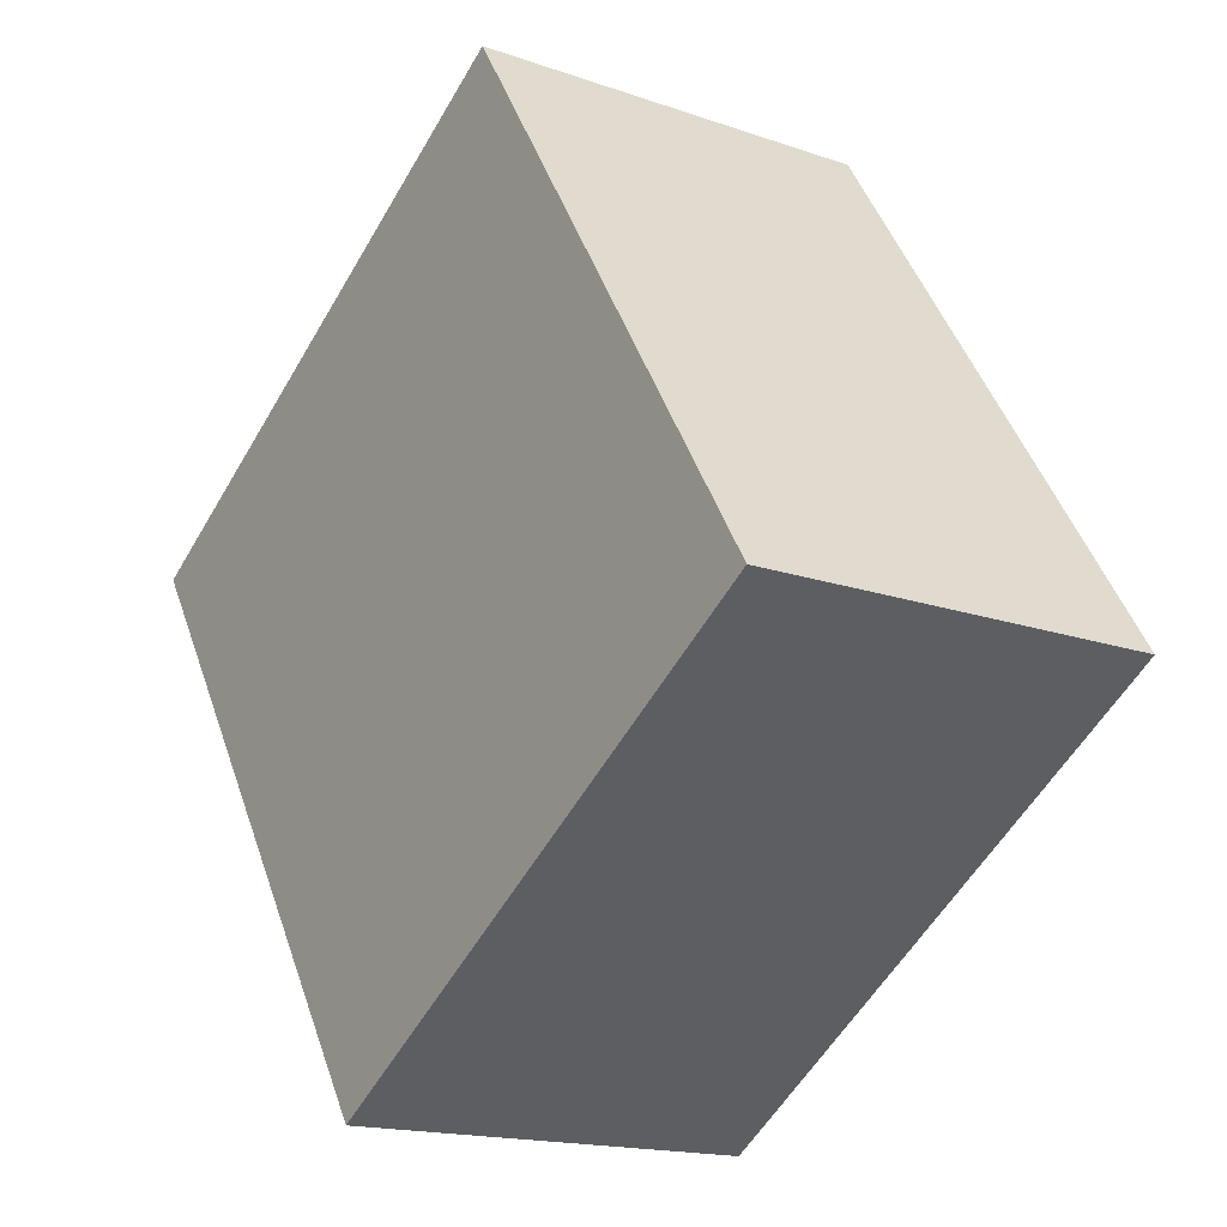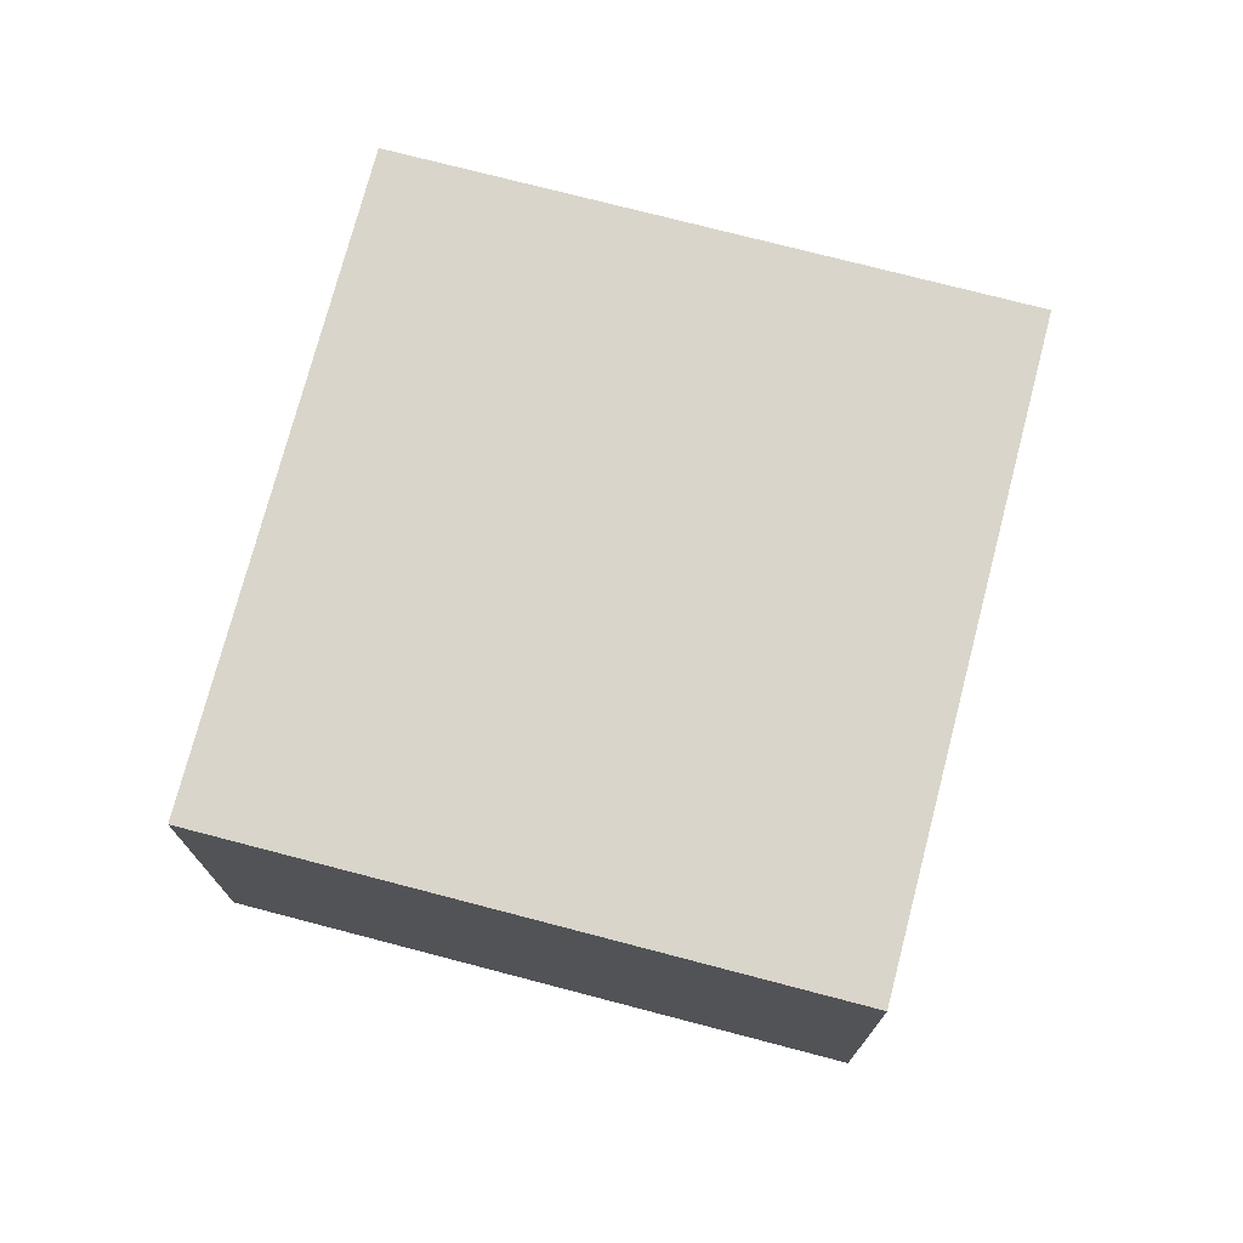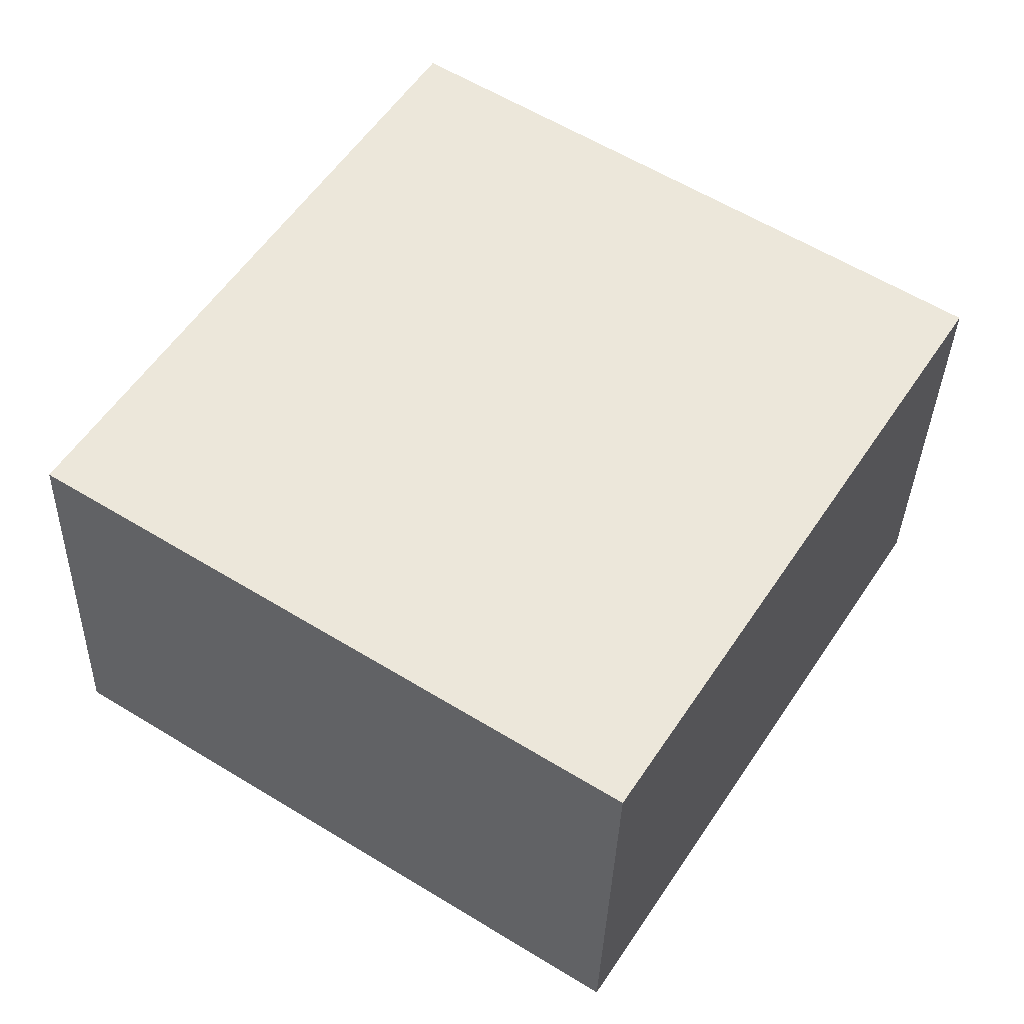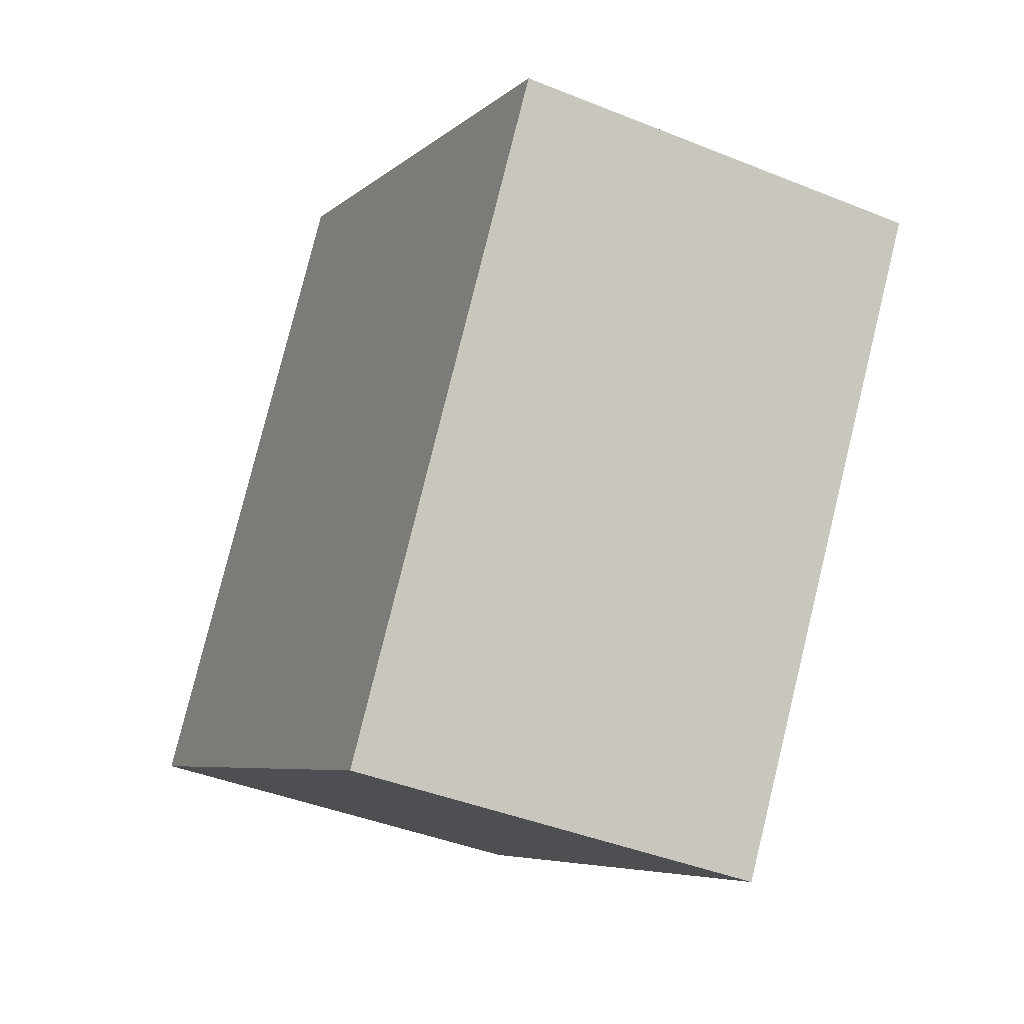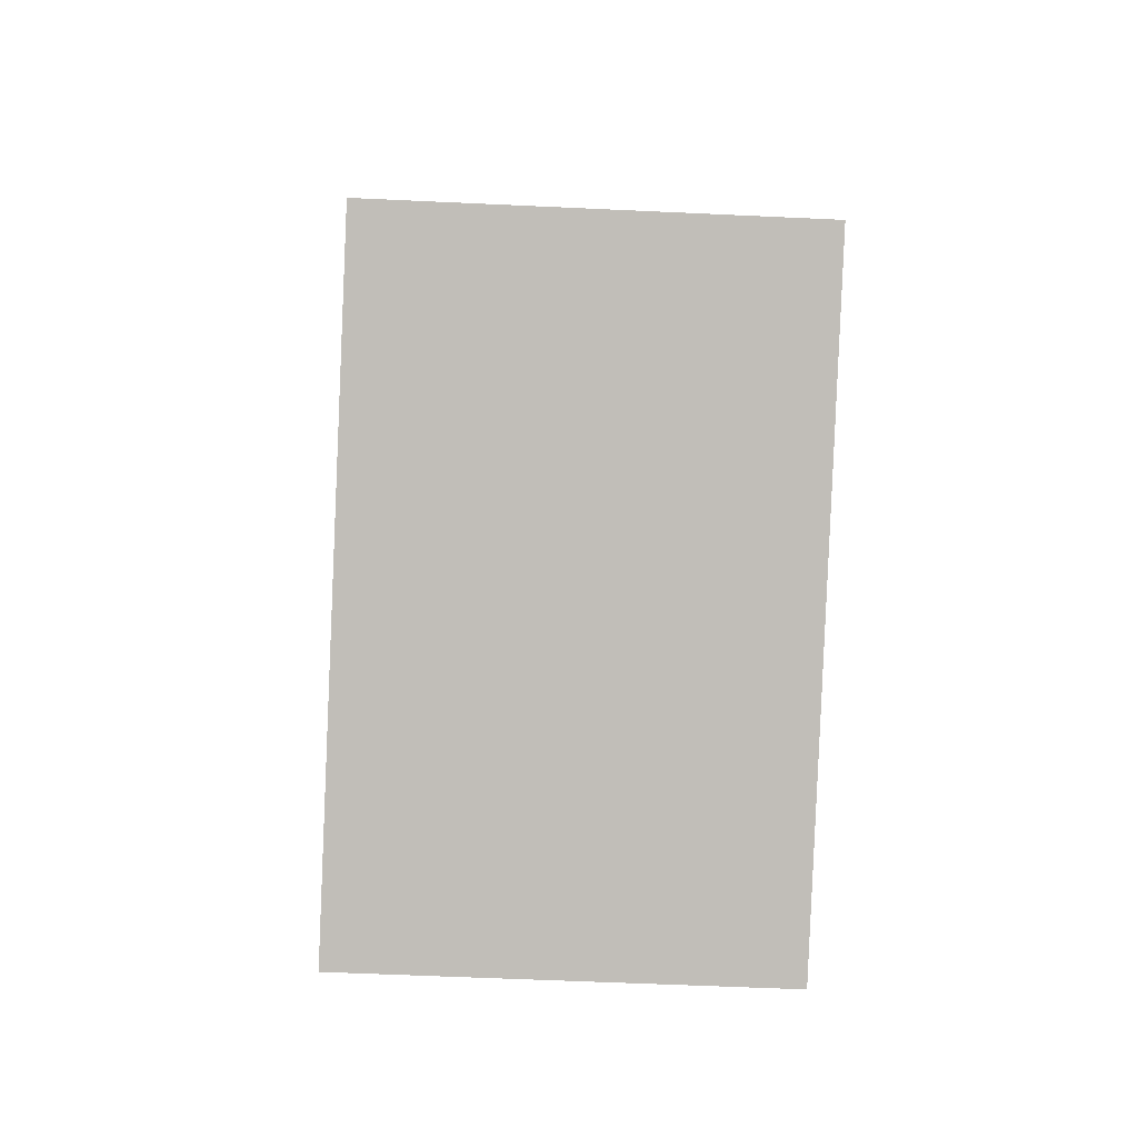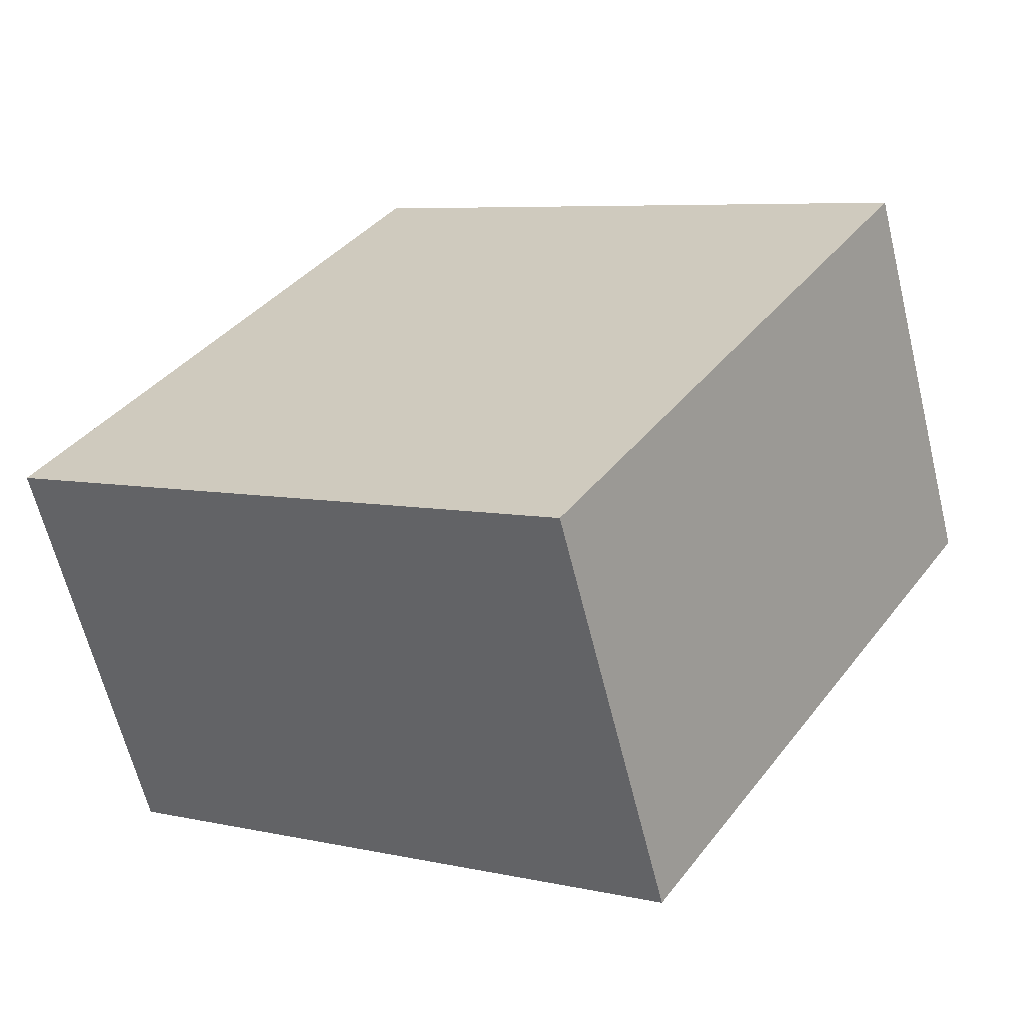
<metadata>
{"format":"obj","ext":"obj","renderer":"f3d","projection":"perspective","resolution":1024,"background":"white","views":[{"elev":-16.5,"azim":-125.6,"up":"+Z"},{"elev":74.5,"azim":47.2,"up":"+Y"},{"elev":-34.7,"azim":-1.6,"up":"+Z"},{"elev":-41.0,"azim":63.7,"up":"+Z"},{"elev":-53.2,"azim":-92.9,"up":"+Z"},{"elev":-63.4,"azim":13.8,"up":"+Z"}]}
</metadata>
<code>
v  2.536 1.918 -1.619
v  1.673 1.918 2.62
v  4.209 1.918 1.001
v  0 1.918 1.174e-16
v  4.209 -6.129e-17 1.001
v  2.536 9.914e-17 -1.619
v  0 0 0
v  1.673 -1.604e-16 2.62
g defaultobject
f 1 2 3
f 2 1 4
f 5 1 3
f 1 5 6
f 6 4 1
f 4 6 7
f 7 2 4
f 2 7 8
f 8 3 2
f 3 8 5
f 8 6 5
f 6 8 7

</code>
